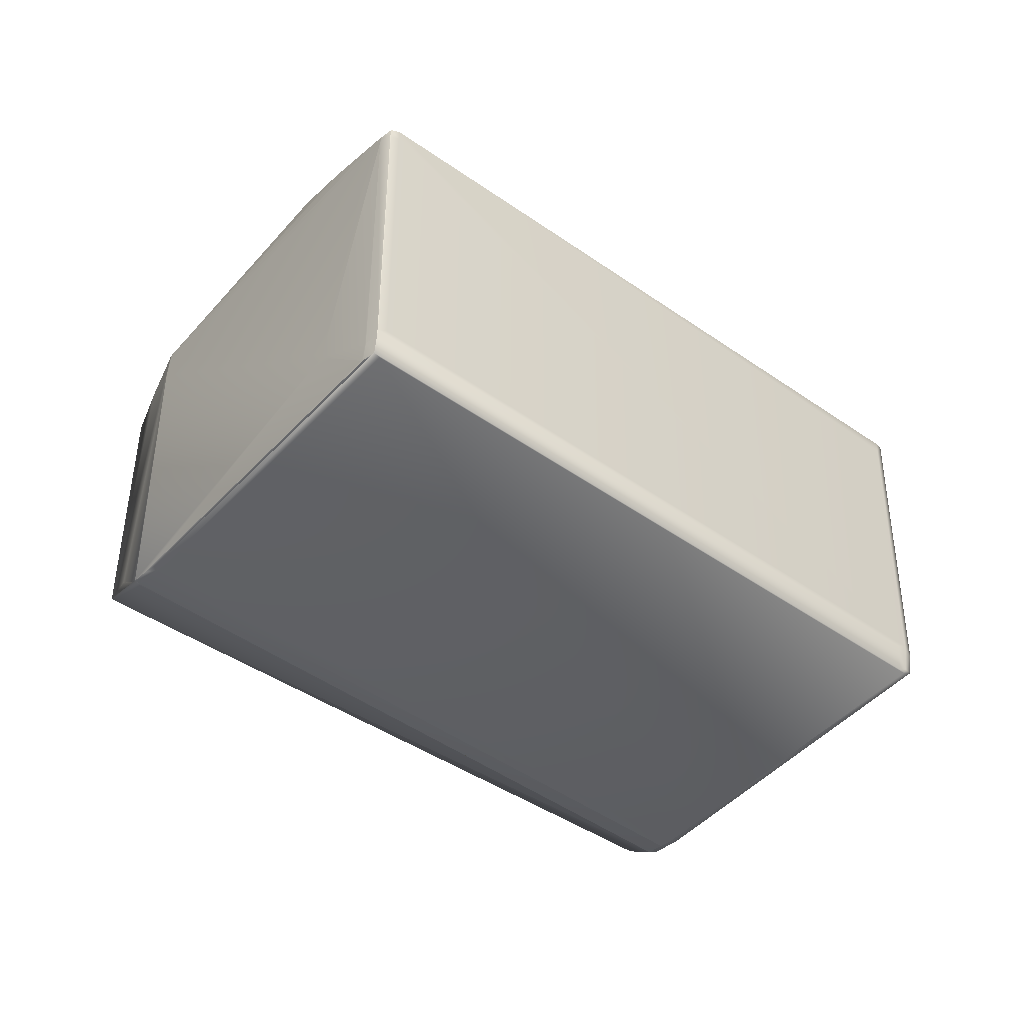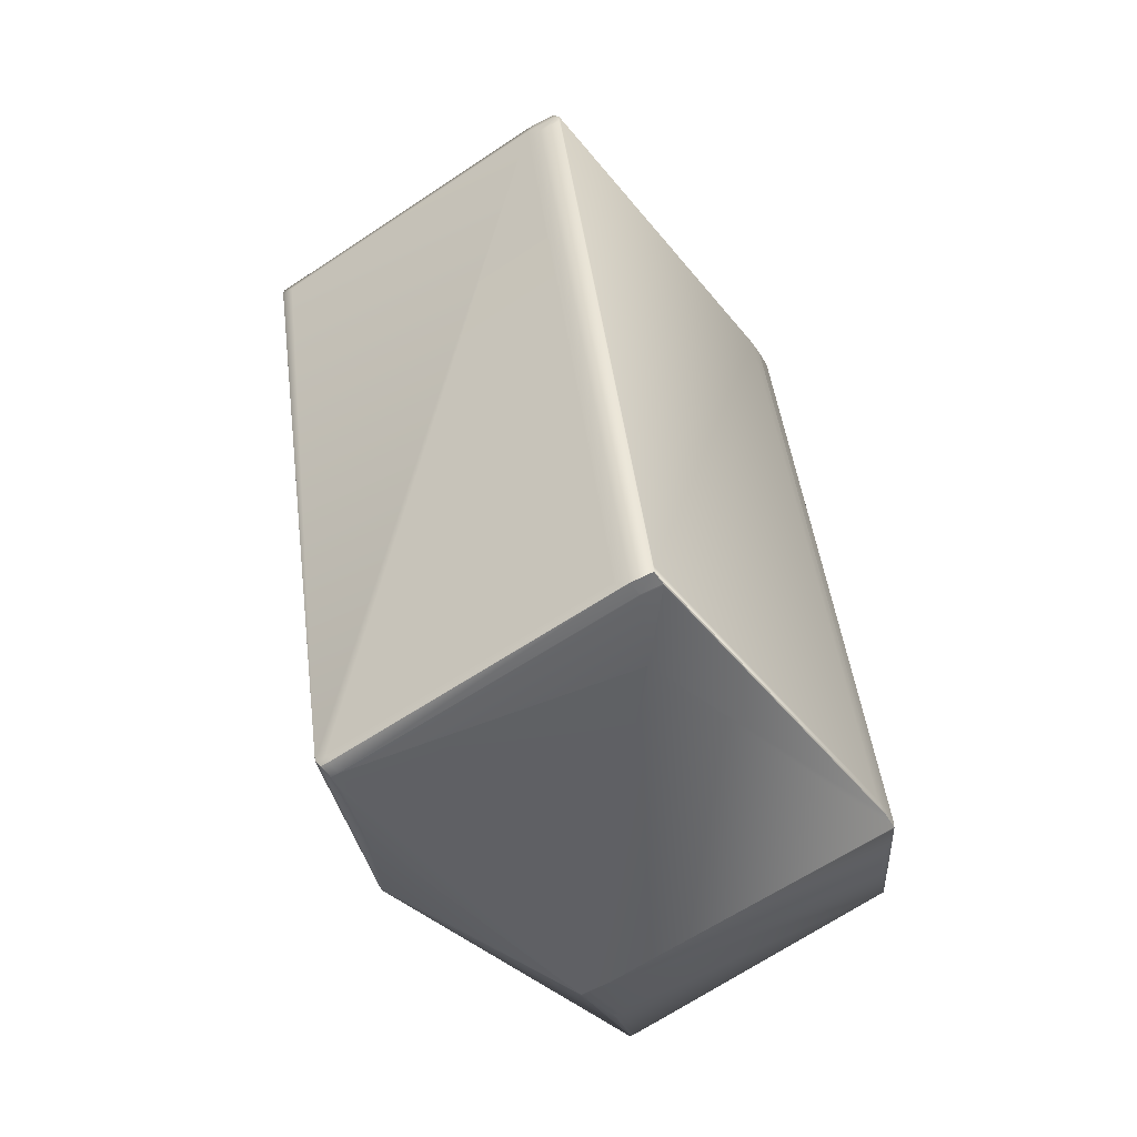
<metadata>
{"format":"obj","ext":"obj","renderer":"f3d","projection":"perspective","resolution":1024,"background":"white","views":[{"elev":68.8,"azim":163.1,"up":"+Y"},{"elev":76.7,"azim":46.2,"up":"+Y"}]}
</metadata>
<code>
v 0.3841 0.1899 1.017
v 0.3837 0.1896 1.018
v 0.3835 0.1894 1.017
v 0.3845 0.1905 1.016
v 0.3841 0.1901 1.017
v 0.3839 0.1897 1.016
v 0.3008 0.2772 1.048
v 0.301 0.2769 1.048
v 0.3014 0.2775 1.047
v 0.3011 0.2778 1.047
v 0.3002 0.2777 1.048
v 0.3005 0.2773 1.048
v 0.3018 0.2758 1.048
v 0.3021 0.2763 1.047
v 0.3012 0.2762 1.048
v 0.3835 0.1895 1.018
v 0.3833 0.1893 1.018
v 0.3839 0.19 1.018
v 0.1373 0.1605 0.9294
v 0.2037 0.0934 0.9085
v 0.3658 0.2318 1.023
v 0.1368 0.1609 0.9295
v 0.3657 0.232 1.023
v 0.3656 0.2321 1.023
v 0.3655 0.2323 1.023
v 0.3654 0.2325 1.023
v 0.3653 0.2326 1.023
v 0.3653 0.2328 1.023
v 0.3652 0.2329 1.023
v 0.3651 0.233 1.023
v 0.3651 0.2332 1.023
v 0.365 0.2333 1.023
v 0.365 0.2333 1.023
v 0.365 0.2334 1.023
v 0.3649 0.2335 1.023
v 0.1372 0.1604 0.9293
v 0.2191 0.07415 0.8999
v 0.3661 0.2311 1.023
v 0.366 0.2313 1.023
v 0.3659 0.2315 1.023
v 0.2038 0.09331 0.9084
v 0.2037 0.09335 0.9085
v 0.219 0.07405 0.8998
v 0.2189 0.07397 0.8994
v 0.1367 0.1608 0.9294
v 0.2184 0.07446 0.8999
v 0.2182 0.07429 0.8994
v 0.2187 0.07387 0.8993
v 0.4093 0.2434 0.9302
v 0.3769 0.2134 1.016
v 0.3843 0.1903 1.016
v 0.3765 0.2131 1.017
v 0.3758 0.2125 1.018
v 0.409 0.2432 0.9298
v 0.3983 0.2801 0.9201
v 0.403 0.2617 0.9275
v 0.4028 0.2624 0.9275
v 0.3766 0.2142 1.016
v 0.3693 0.2357 1.014
v 0.3985 0.2795 0.9203
v 0.3696 0.2349 1.014
v 0.3985 0.2797 0.9202
v 0.3695 0.2351 1.014
v 0.3984 0.2799 0.9202
v 0.3694 0.2353 1.014
v 0.3693 0.2355 1.014
v 0.3649 0.2336 1.023
v 0.3006 0.2782 1.047
v 0.2896 0.3031 1.041
v 0.2906 0.3018 1.041
v 0.3649 0.2335 1.023
v 0.3755 0.2133 1.019
v 0.3663 0.2306 1.022
v 0.3662 0.2308 1.023
v 0.1358 0.1623 0.9295
v 0.1366 0.1612 0.9295
v 0.301 0.2765 1.048
v 0.2877 0.3005 1.043
v 0.2705 0.3285 1.038
v 0.2704 0.3288 1.038
v 0.2702 0.329 1.038
v 0.27 0.3293 1.038
v 0.2699 0.3295 1.038
v 0.2698 0.3297 1.038
v 0.267 0.327 1.038
v 0.2669 0.3272 1.038
v 0.2668 0.3273 1.038
v 0.2667 0.3275 1.038
v 0.2666 0.3276 1.038
v 0.2665 0.3277 1.038
v 0.1091 0.1924 0.9249
v 0.1093 0.1923 0.925
v 0.1093 0.1923 0.925
v 0.1092 0.1924 0.925
v 0.1092 0.1924 0.925
v 0.1357 0.1623 0.9294
v 0.1365 0.1611 0.9294
v 0.1079 0.1906 0.9236
v 0.1079 0.1906 0.9236
v 0.1365 0.1606 0.929
v 0.1078 0.1907 0.9236
v 0.4087 0.2426 0.9302
v 0.3838 0.1896 1.016
v 0.4085 0.2425 0.9301
v 0.2194 0.07432 0.898
v 0.4089 0.2431 0.9297
v 0.2441 0.1272 0.8119
v 0.2192 0.07419 0.8984
v 0.2188 0.07473 0.8981
v 0.2379 0.1339 0.8106
v 0.2445 0.1278 0.8115
v 0.2366 0.1415 0.8054
v 0.2366 0.1414 0.8054
v 0.2366 0.1414 0.8054
v 0.2366 0.1415 0.8054
v 0.2187 0.0746 0.8985
v 0.2395 0.1439 0.8055
v 0.3983 0.2803 0.92
v 0.3968 0.2788 0.9186
v 0.3968 0.2789 0.9185
v 0.2394 0.144 0.8055
v 0.2394 0.1441 0.8054
v 0.2394 0.1441 0.8054
v 0.2394 0.1442 0.8054
v 0.2367 0.1413 0.8055
v 0.2367 0.1413 0.8055
v 0.2367 0.1413 0.8054
v 0.1396 0.2376 0.8229
v 0.2316 0.1435 0.808
v 0.2273 0.1485 0.808
v 0.1122 0.1857 0.9236
v 0.1121 0.1857 0.9236
v 0.1121 0.1857 0.9236
v 0.1121 0.1857 0.9235
v 0.1077 0.1908 0.9235
v 0.1077 0.1908 0.9235
v 0.1369 0.2353 0.8296
v 0.3762 0.2139 1.017
v 0.2752 0.324 1.038
v 0.2715 0.327 1.039
v 0.2713 0.3274 1.039
v 0.2711 0.3277 1.038
v 0.275 0.3243 1.038
v 0.2709 0.328 1.038
v 0.2749 0.3247 1.038
v 0.2707 0.3283 1.038
v 0.2747 0.3249 1.038
v 0.2745 0.3252 1.038
v 0.3169 0.3522 0.9503
v 0.3165 0.3519 0.9513
v 0.3658 0.2349 1.02
v 0.3065 0.3746 0.9352
v 0.3064 0.3748 0.9351
v 0.3063 0.375 0.935
v 0.3062 0.3751 0.9349
v 0.3034 0.3729 0.9415
v 0.2738 0.329 1.035
v 0.2739 0.3289 1.035
v 0.3934 0.2867 0.9197
v 0.3977 0.2817 0.9197
v 0.3686 0.2373 1.014
v 0.3668 0.2331 1.02
v 0.3982 0.2804 0.92
v 0.3688 0.2368 1.014
v 0.3692 0.2359 1.014
v 0.3691 0.2361 1.014
v 0.369 0.2363 1.014
v 0.369 0.2364 1.014
v 0.3689 0.2366 1.014
v 0.3689 0.2367 1.014
v 0.274 0.3288 1.035
v 0.2783 0.3238 1.035
v 0.2739 0.3289 1.035
v 0.2743 0.3255 1.038
v 0.2781 0.3213 1.038
v 0.278 0.3215 1.038
v 0.2779 0.3217 1.038
v 0.3649 0.2336 1.023
v 0.3667 0.2333 1.02
v 0.2365 0.1415 0.8054
v 0.2326 0.1448 0.8055
v 0.2742 0.3257 1.038
v 0.274 0.326 1.038
v 0.2739 0.3262 1.038
v 0.2737 0.3264 1.038
v 0.3666 0.2335 1.02
v 0.2736 0.3266 1.038
v 0.3665 0.2337 1.02
v 0.3664 0.2338 1.02
v 0.3982 0.2806 0.92
v 0.3967 0.2791 0.9185
v 0.2735 0.3267 1.038
v 0.2778 0.3218 1.038
v 0.3664 0.234 1.02
v 0.3981 0.2807 0.9199
v 0.3688 0.2369 1.014
v 0.2697 0.3299 1.038
v 0.2734 0.3269 1.038
v 0.2777 0.322 1.038
v 0.3663 0.2341 1.02
v 0.3967 0.2792 0.9185
v 0.3981 0.2809 0.9199
v 0.2695 0.33 1.038
v 0.2733 0.3271 1.038
v 0.2776 0.3221 1.038
v 0.3662 0.2342 1.02
v 0.3966 0.2793 0.9184
v 0.398 0.281 0.9198
v 0.3687 0.237 1.014
v 0.2694 0.3302 1.038
v 0.3662 0.2344 1.02
v 0.3966 0.2794 0.9184
v 0.398 0.2811 0.9198
v 0.2694 0.3303 1.038
v 0.2732 0.3272 1.038
v 0.2775 0.3222 1.038
v 0.3061 0.3752 0.9349
v 0.3965 0.2796 0.9184
v 0.398 0.2812 0.9198
v 0.3687 0.2371 1.014
v 0.3943 0.2777 0.9168
v 0.2394 0.1442 0.8054
v 0.2693 0.3304 1.038
v 0.2731 0.3273 1.038
v 0.2775 0.3223 1.038
v 0.306 0.3753 0.9348
v 0.3033 0.373 0.9414
v 0.3661 0.2345 1.02
v 0.3965 0.2797 0.9184
v 0.3979 0.2813 0.9197
v 0.3943 0.2777 0.9168
v 0.2692 0.3306 1.038
v 0.2664 0.3278 1.038
v 0.2731 0.3274 1.038
v 0.2774 0.3224 1.038
v 0.306 0.3755 0.9348
v 0.3032 0.3731 0.9414
v 0.366 0.2346 1.02
v 0.3965 0.2797 0.9183
v 0.3979 0.2814 0.9197
v 0.3687 0.2371 1.014
v 0.3943 0.2778 0.9167
v 0.2394 0.1443 0.8054
v 0.2691 0.3306 1.038
v 0.2663 0.3279 1.038
v 0.2774 0.3225 1.038
v 0.3059 0.3755 0.9347
v 0.3032 0.3732 0.9414
v 0.366 0.2346 1.02
v 0.3964 0.2798 0.9183
v 0.3979 0.2815 0.9197
v 0.3942 0.2779 0.9167
v 0.2393 0.1443 0.8054
v 0.2691 0.3307 1.038
v 0.2663 0.328 1.038
v 0.273 0.3275 1.038
v 0.2741 0.3287 1.035
v 0.3059 0.3756 0.9347
v 0.3031 0.3733 0.9413
v 0.366 0.2347 1.02
v 0.3964 0.2799 0.9183
v 0.3978 0.2815 0.9197
v 0.3686 0.2372 1.014
v 0.2784 0.3237 1.035
v 0.1078 0.1907 0.9236
v 0.2365 0.1415 0.8054
v 0.2393 0.1443 0.8054
v 0.3942 0.278 0.9167
v 0.3964 0.2799 0.9183
v 0.2691 0.3308 1.038
v 0.2662 0.328 1.038
v 0.1114 0.1944 0.9266
v 0.273 0.3276 1.038
v 0.3058 0.3757 0.9346
v 0.3031 0.3733 0.9413
v 0.3659 0.2348 1.02
v 0.3978 0.2816 0.9197
v 0.1078 0.1908 0.9236
v 0.2282 0.1498 0.8055
v 0.2326 0.1448 0.8055
v 0.2365 0.1416 0.8054
v 0.2393 0.1444 0.8054
v 0.3942 0.278 0.9167
v 0.3964 0.28 0.9183
v 0.269 0.3308 1.038
v 0.2662 0.3281 1.038
v 0.1114 0.1944 0.9265
v 0.1091 0.1925 0.9249
v 0.2729 0.3277 1.038
v 0.3058 0.3757 0.9346
v 0.303 0.3734 0.9413
v 0.2738 0.329 1.035
v 0.3659 0.2348 1.02
v 0.3978 0.2816 0.9197
v 0.3686 0.2372 1.014
v 0.1406 0.2389 0.8204
v 0.2282 0.1498 0.8055
v 0.2326 0.1448 0.8055
v 0.2321 0.1466 0.8054
v 0.2321 0.1466 0.8054
v 0.235 0.1494 0.8054
v 0.2349 0.1494 0.8054
v 0.2365 0.1416 0.8054
v 0.2393 0.1444 0.8054
v 0.3941 0.2781 0.9167
v 0.3964 0.28 0.9183
v 0.269 0.3309 1.038
v 0.2662 0.3281 1.038
v 0.1113 0.1944 0.9265
v 0.1091 0.1925 0.9249
v 0.2729 0.3277 1.038
v 0.3019 0.3789 0.9347
v 0.2991 0.3766 0.9414
v 0.303 0.3734 0.9413
v 0.3057 0.3758 0.9346
v 0.3019 0.379 0.9347
v 0.2991 0.3766 0.9414
v 0.27 0.3322 1.035
v 0.3081 0.3734 0.9342
v 0.3934 0.2868 0.9197
v 0.3658 0.2349 1.02
v 0.2311 0.1526 0.8055
v 0.1434 0.2417 0.8204
v 0.2311 0.1526 0.8055
v 0.2349 0.1495 0.8054
v 0.392 0.2851 0.9183
v 0.3963 0.28 0.9183
v 0.3941 0.2781 0.9167
v 0.269 0.3309 1.038
v 0.2662 0.3281 1.038
v 0.1113 0.1944 0.9265
v 0.1091 0.1925 0.9249
v 0.2728 0.3277 1.038
v 0.3057 0.3758 0.9346
v 0.3019 0.379 0.9347
v 0.2991 0.3766 0.9414
v 0.271 0.3338 1.032
v 0.3977 0.2817 0.9197
v 0.3081 0.3734 0.9342
v 0.1077 0.1908 0.9235
v 0.1088 0.1925 0.92
v 0.3881 0.2883 0.9184
v 0.3005 0.3773 0.9333
v 0.269 0.3309 1.038
v 0.2662 0.3281 1.038
v 0.1102 0.1941 0.9214
v 0.1382 0.2369 0.8309
v 0.1411 0.2397 0.8309
v 0.1392 0.2382 0.8285
v 0.1378 0.2365 0.8271
v 0.2672 0.3298 1.034
v 0.2953 0.3725 0.9439
v 0.2981 0.3753 0.9439
v 0.2981 0.3753 0.9439
v 0.2701 0.3326 1.034
v 0.1421 0.241 0.8285
v 0.2991 0.3766 0.9414
v 0.142 0.2405 0.8218
v 0.1448 0.2433 0.8218
v 0.3042 0.3766 0.9343
v 0.3895 0.2899 0.9198
v 0.3019 0.379 0.9347
v 0.3057 0.3758 0.9346
v 0.27 0.3322 1.035
v 0.271 0.3338 1.032
f 1 2 3
f 1 4 5
f 1 5 2
f 1 6 4
f 1 3 6
f 7 8 9
f 7 10 11
f 7 9 10
f 7 11 12
f 7 12 8
f 8 13 14
f 8 14 9
f 8 12 15
f 8 15 13
f 2 16 17
f 2 5 18
f 2 18 16
f 2 17 3
f 13 19 20
f 13 16 21
f 13 15 22
f 13 22 19
f 13 21 23
f 13 23 24
f 13 24 25
f 13 25 26
f 13 26 27
f 13 27 28
f 13 28 29
f 13 29 30
f 13 30 31
f 13 31 32
f 13 32 33
f 13 33 34
f 13 20 16
f 13 34 35
f 13 35 14
f 19 36 20
f 19 22 36
f 16 37 17
f 16 18 38
f 16 38 39
f 16 39 40
f 16 40 21
f 16 41 37
f 16 42 41
f 16 20 42
f 37 43 44
f 37 44 17
f 37 41 43
f 36 22 45
f 36 45 20
f 43 46 47
f 43 48 44
f 43 47 48
f 43 41 46
f 4 49 50
f 4 6 51
f 4 51 49
f 4 50 52
f 4 52 53
f 4 53 5
f 49 51 54
f 49 54 55
f 49 56 57
f 49 58 50
f 49 57 59
f 49 60 56
f 49 61 58
f 49 62 60
f 49 63 61
f 49 64 62
f 49 65 63
f 49 55 64
f 49 66 65
f 49 59 66
f 10 9 67
f 10 68 11
f 10 69 68
f 10 70 69
f 10 67 70
f 9 14 71
f 9 71 67
f 5 53 72
f 5 72 18
f 14 35 71
f 18 72 73
f 18 73 74
f 18 74 38
f 11 75 76
f 11 77 12
f 11 76 77
f 11 68 78
f 11 78 79
f 11 79 80
f 11 80 81
f 11 81 82
f 11 82 83
f 11 83 84
f 11 85 86
f 11 84 85
f 11 86 87
f 11 87 88
f 11 88 89
f 11 89 90
f 11 90 91
f 11 92 75
f 11 93 92
f 11 94 93
f 11 95 94
f 11 91 95
f 75 96 76
f 75 92 96
f 96 97 76
f 96 92 93
f 96 98 99
f 96 93 98
f 96 99 97
f 12 77 15
f 77 76 15
f 76 97 45
f 76 22 15
f 76 45 22
f 97 99 45
f 45 46 42
f 45 100 46
f 45 99 101
f 45 42 20
f 45 101 100
f 46 100 47
f 46 41 42
f 68 69 78
f 6 102 51
f 6 103 104
f 6 105 103
f 6 104 102
f 6 3 48
f 6 48 105
f 102 104 106
f 102 54 51
f 102 106 54
f 103 105 104
f 105 107 104
f 105 108 109
f 105 48 108
f 105 109 110
f 105 110 107
f 104 107 111
f 104 111 106
f 107 110 112
f 107 113 111
f 107 114 113
f 107 115 114
f 107 112 115
f 108 48 116
f 108 116 109
f 3 17 48
f 17 44 48
f 48 47 116
f 54 106 117
f 54 118 55
f 54 119 120
f 54 120 118
f 54 117 121
f 54 121 122
f 54 122 123
f 54 123 124
f 54 124 119
f 106 111 117
f 111 125 117
f 111 126 125
f 111 127 126
f 111 113 127
f 109 116 128
f 109 129 110
f 109 130 129
f 109 128 130
f 116 47 128
f 100 101 131
f 100 131 132
f 100 132 47
f 47 132 133
f 47 133 134
f 47 135 136
f 47 134 135
f 47 136 137
f 47 137 128
f 50 58 138
f 50 138 52
f 56 60 57
f 52 138 72
f 52 72 53
f 78 69 139
f 78 140 141
f 78 141 142
f 78 139 143
f 78 142 144
f 78 143 145
f 78 144 146
f 78 145 147
f 78 146 79
f 78 147 148
f 78 148 140
f 149 150 151
f 149 152 153
f 149 153 154
f 149 154 155
f 149 155 156
f 149 156 157
f 149 158 150
f 149 159 152
f 149 157 158
f 149 160 159
f 149 161 160
f 149 151 161
f 58 61 162
f 58 162 138
f 57 60 62
f 57 62 64
f 57 64 55
f 57 55 118
f 57 118 163
f 57 163 164
f 57 165 59
f 57 166 165
f 57 167 166
f 57 168 167
f 57 169 168
f 57 170 169
f 57 164 170
f 150 171 172
f 150 172 151
f 150 173 171
f 150 158 173
f 69 70 67
f 69 143 139
f 69 145 143
f 69 147 145
f 69 148 147
f 69 174 148
f 69 175 174
f 69 176 175
f 69 177 176
f 69 67 178
f 69 178 177
f 138 162 72
f 72 74 73
f 72 38 74
f 72 39 38
f 72 40 39
f 72 21 40
f 72 162 179
f 72 23 21
f 72 179 23
f 110 180 112
f 110 129 181
f 110 181 180
f 140 148 174
f 140 174 141
f 141 174 142
f 142 174 182
f 142 182 144
f 144 182 183
f 144 183 146
f 146 183 79
f 61 63 179
f 61 179 162
f 79 183 184
f 79 184 185
f 79 185 80
f 63 65 186
f 63 186 179
f 80 185 81
f 174 175 176
f 174 176 182
f 65 66 186
f 81 185 187
f 81 187 82
f 182 176 183
f 23 179 24
f 66 59 188
f 66 188 186
f 118 120 163
f 179 186 24
f 82 187 83
f 183 176 177
f 183 177 184
f 24 186 25
f 59 165 189
f 59 189 188
f 163 190 164
f 163 120 191
f 163 191 190
f 186 188 25
f 119 124 120
f 83 187 192
f 83 192 84
f 184 177 193
f 184 193 185
f 25 188 26
f 165 166 194
f 165 194 189
f 190 195 196
f 190 191 195
f 190 196 164
f 188 189 26
f 120 124 191
f 85 84 197
f 85 197 86
f 84 192 198
f 84 198 197
f 185 193 199
f 185 199 187
f 26 189 27
f 152 159 153
f 166 167 200
f 166 200 194
f 195 191 201
f 195 202 196
f 195 201 202
f 189 194 27
f 125 126 117
f 191 124 201
f 117 126 121
f 86 197 203
f 86 203 87
f 197 198 204
f 197 204 203
f 187 199 205
f 187 205 192
f 27 194 28
f 177 178 193
f 153 159 154
f 167 168 206
f 167 206 200
f 202 201 207
f 202 208 209
f 202 207 208
f 202 209 196
f 194 200 28
f 126 127 121
f 201 124 207
f 121 127 122
f 87 203 210
f 87 210 88
f 203 204 210
f 192 205 198
f 28 200 29
f 193 178 199
f 154 159 155
f 168 169 211
f 168 211 206
f 208 207 212
f 208 213 209
f 208 212 213
f 200 206 29
f 127 113 122
f 207 124 212
f 122 113 123
f 88 210 214
f 88 214 89
f 210 204 215
f 210 215 214
f 198 205 216
f 198 216 204
f 29 206 30
f 199 178 205
f 155 217 156
f 155 159 217
f 169 170 211
f 213 212 218
f 213 219 220
f 213 218 219
f 213 220 209
f 206 211 30
f 113 114 123
f 212 221 218
f 212 124 222
f 212 222 221
f 123 114 124
f 89 214 223
f 89 223 90
f 214 215 224
f 214 224 223
f 204 216 225
f 204 225 215
f 30 211 31
f 205 178 216
f 217 226 227
f 217 227 156
f 217 159 226
f 156 227 157
f 170 164 228
f 170 228 211
f 219 218 229
f 219 230 220
f 219 229 230
f 211 228 31
f 114 115 124
f 218 221 222
f 218 231 229
f 218 222 231
f 124 115 222
f 90 223 232
f 90 233 91
f 90 232 233
f 223 224 234
f 223 234 232
f 215 225 235
f 215 235 224
f 31 228 32
f 216 178 225
f 226 236 237
f 226 237 227
f 226 159 236
f 227 237 157
f 164 196 238
f 164 238 228
f 230 229 239
f 230 240 241
f 230 239 240
f 230 241 220
f 228 238 32
f 98 93 99
f 115 112 222
f 229 231 242
f 229 242 239
f 231 222 243
f 231 243 242
f 222 112 243
f 233 232 244
f 233 245 91
f 233 244 245
f 93 94 99
f 232 234 244
f 224 235 246
f 224 246 234
f 32 238 33
f 225 178 235
f 236 247 248
f 236 248 237
f 236 159 247
f 237 248 157
f 196 209 249
f 196 249 238
f 240 239 250
f 240 251 241
f 240 250 251
f 238 249 33
f 99 94 101
f 112 180 243
f 239 242 250
f 242 243 252
f 242 252 250
f 243 180 253
f 243 253 252
f 245 244 254
f 245 255 91
f 245 254 255
f 94 95 101
f 244 234 256
f 244 256 254
f 234 257 256
f 234 246 257
f 33 249 34
f 235 178 246
f 247 258 259
f 247 259 248
f 247 159 258
f 257 246 172
f 257 171 256
f 257 172 171
f 248 259 157
f 209 220 260
f 209 260 249
f 251 250 261
f 251 262 263
f 251 261 262
f 251 263 241
f 249 260 34
f 264 246 178
f 264 172 246
f 264 178 151
f 264 151 172
f 101 95 265
f 101 265 131
f 131 265 132
f 180 181 266
f 180 266 253
f 250 252 261
f 252 253 261
f 253 266 267
f 253 268 261
f 253 267 269
f 253 269 268
f 255 254 270
f 255 271 272
f 255 272 91
f 255 270 271
f 95 91 265
f 254 256 273
f 254 273 270
f 256 171 273
f 34 260 35
f 258 274 275
f 258 275 259
f 258 159 274
f 171 173 273
f 259 275 157
f 220 241 276
f 220 276 260
f 262 261 269
f 262 277 263
f 262 269 277
f 260 276 35
f 265 91 278
f 265 278 132
f 129 130 279
f 129 279 181
f 132 278 133
f 181 279 280
f 181 280 266
f 266 280 281
f 266 281 267
f 261 268 269
f 267 281 282
f 267 283 269
f 267 282 284
f 267 284 283
f 271 270 285
f 271 286 287
f 271 287 288
f 271 288 272
f 271 285 286
f 272 288 91
f 91 288 278
f 270 273 289
f 270 289 285
f 273 173 289
f 35 276 71
f 274 290 291
f 274 291 275
f 274 159 290
f 173 158 289
f 275 291 292
f 275 292 157
f 241 263 293
f 241 293 276
f 277 269 284
f 277 294 295
f 277 284 294
f 277 295 263
f 276 293 71
f 130 128 296
f 130 296 279
f 278 288 135
f 278 135 133
f 133 135 134
f 279 297 280
f 279 296 297
f 280 297 298
f 280 298 281
f 299 281 300
f 299 301 282
f 299 282 281
f 299 300 302
f 299 302 301
f 281 298 303
f 281 303 300
f 301 302 304
f 301 304 282
f 269 283 284
f 282 305 284
f 282 304 306
f 282 306 305
f 286 285 307
f 286 308 287
f 286 307 308
f 287 308 309
f 287 309 288
f 288 309 310
f 288 310 135
f 285 289 311
f 285 311 307
f 289 158 311
f 71 293 67
f 312 313 314
f 312 290 315
f 312 316 317
f 312 317 313
f 312 315 316
f 312 314 290
f 313 291 314
f 313 317 318
f 313 318 292
f 313 292 291
f 290 319 315
f 290 159 320
f 290 314 291
f 290 320 319
f 158 157 311
f 263 295 321
f 263 321 293
f 294 284 306
f 294 160 161
f 294 306 160
f 294 161 295
f 293 321 67
f 135 310 136
f 297 322 300
f 297 300 298
f 297 296 323
f 297 323 322
f 298 300 303
f 322 302 300
f 322 324 325
f 322 325 302
f 322 323 324
f 302 325 326
f 302 326 327
f 302 327 304
f 284 305 306
f 304 328 306
f 304 327 328
f 308 307 329
f 308 330 309
f 308 329 330
f 309 330 310
f 310 330 331
f 310 331 332
f 310 332 136
f 307 311 333
f 307 333 329
f 311 157 333
f 67 321 178
f 316 315 334
f 316 335 336
f 316 336 317
f 316 334 335
f 317 337 318
f 317 336 337
f 319 320 315
f 159 160 338
f 159 338 320
f 315 339 334
f 315 320 339
f 157 292 333
f 295 161 151
f 295 151 321
f 160 306 338
f 321 151 178
f 136 332 340
f 136 340 341
f 136 341 137
f 324 342 326
f 324 323 343
f 324 326 325
f 324 343 342
f 306 328 327
f 306 327 338
f 330 329 344
f 330 345 331
f 330 344 345
f 331 345 332
f 332 346 340
f 332 345 346
f 346 347 137
f 346 341 340
f 346 137 341
f 346 345 347
f 347 348 349
f 347 349 350
f 347 350 137
f 347 345 351
f 347 351 352
f 347 352 353
f 347 353 348
f 329 333 318
f 329 318 344
f 354 336 353
f 354 355 336
f 354 353 355
f 348 356 349
f 348 353 357
f 348 357 356
f 333 292 318
f 358 349 356
f 358 359 323
f 358 356 359
f 358 296 350
f 358 350 349
f 358 323 296
f 360 361 362
f 360 335 363
f 360 362 335
f 360 363 361
f 361 320 342
f 361 342 362
f 361 363 320
f 335 334 363
f 335 362 336
f 318 337 364
f 318 364 344
f 337 336 364
f 336 355 365
f 336 362 357
f 336 365 364
f 336 357 353
f 359 356 362
f 359 362 323
f 356 357 362
f 339 320 363
f 339 363 334
f 320 338 326
f 320 326 342
f 338 327 326
f 128 137 350
f 128 350 296
f 342 343 362
f 323 362 343
f 345 344 351
f 351 344 355
f 351 355 352
f 352 355 353
f 344 364 355
f 355 364 365

</code>
